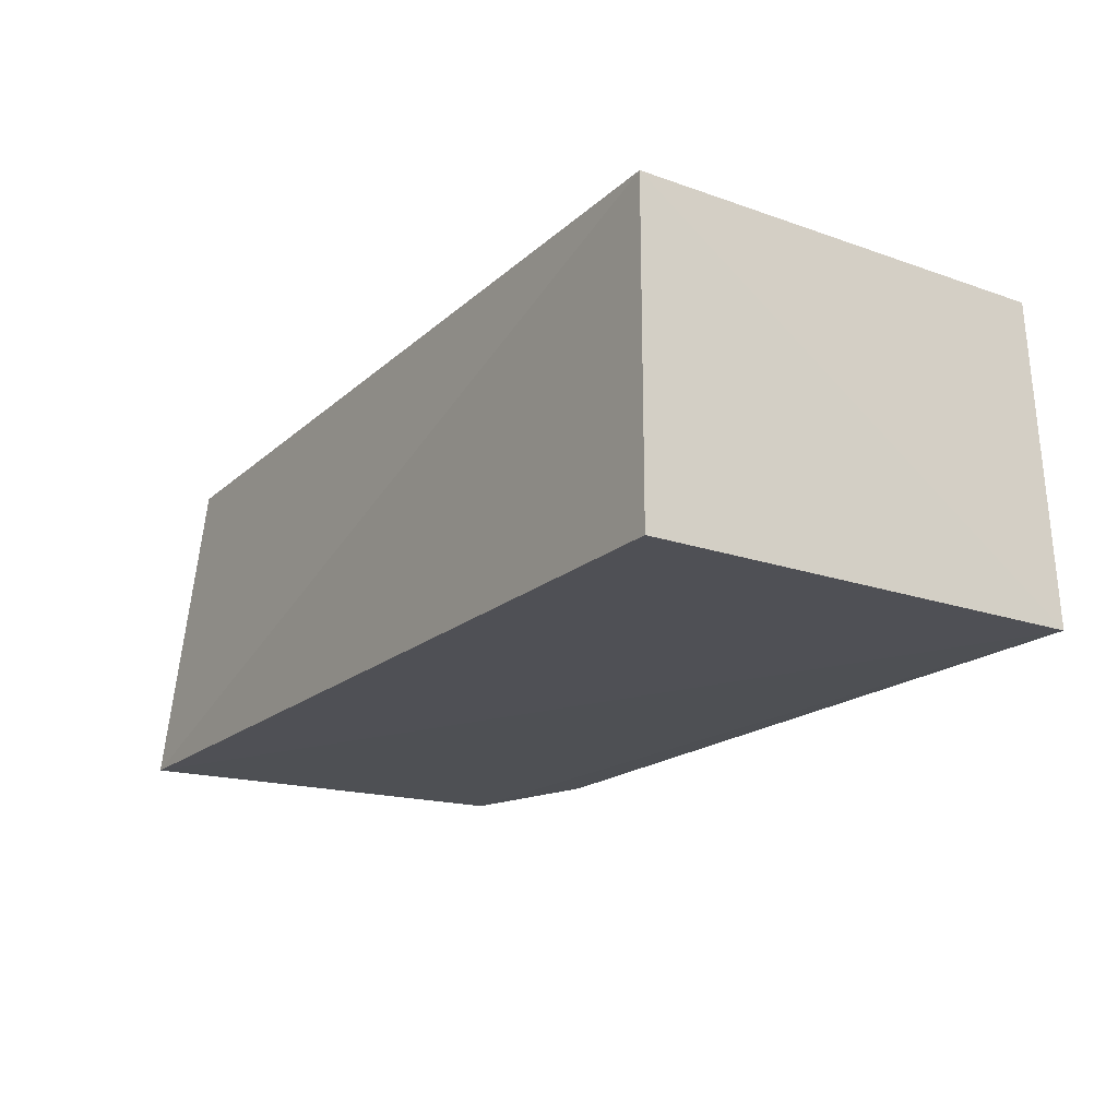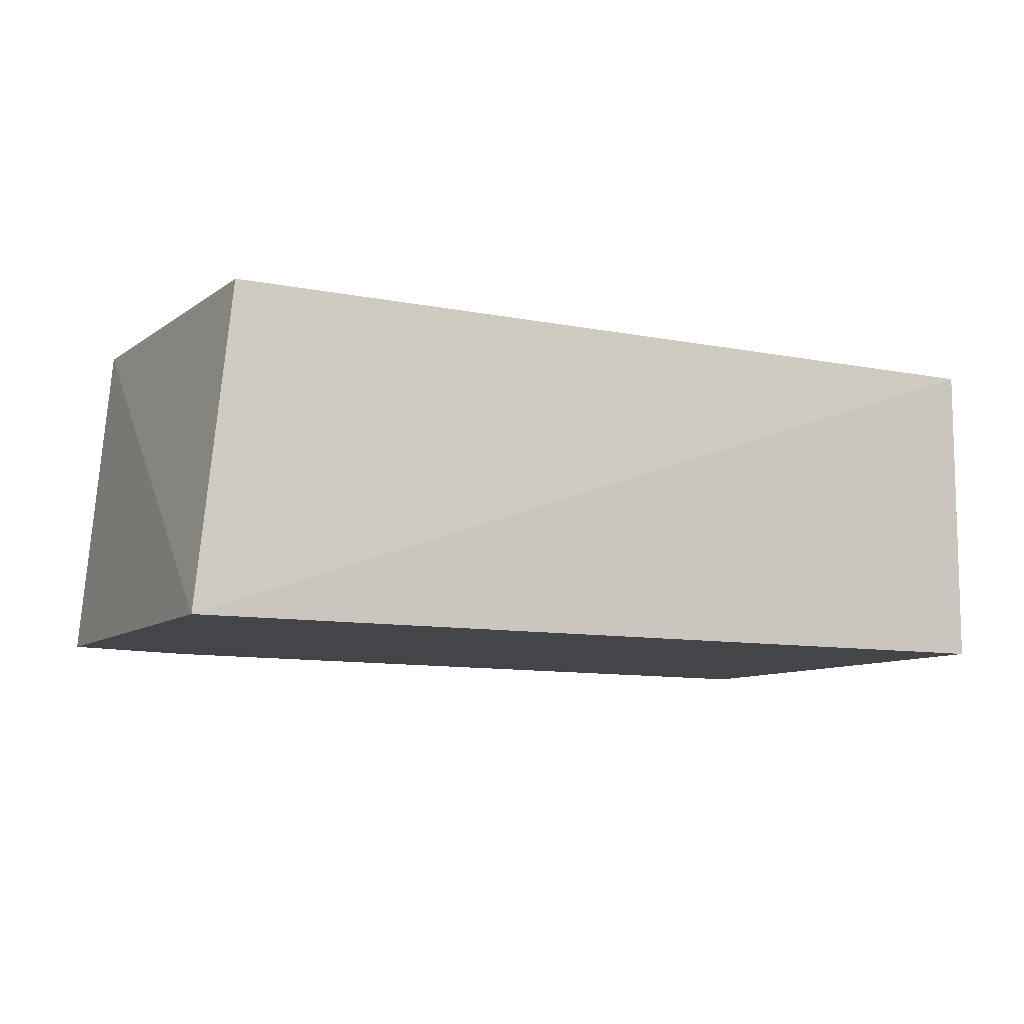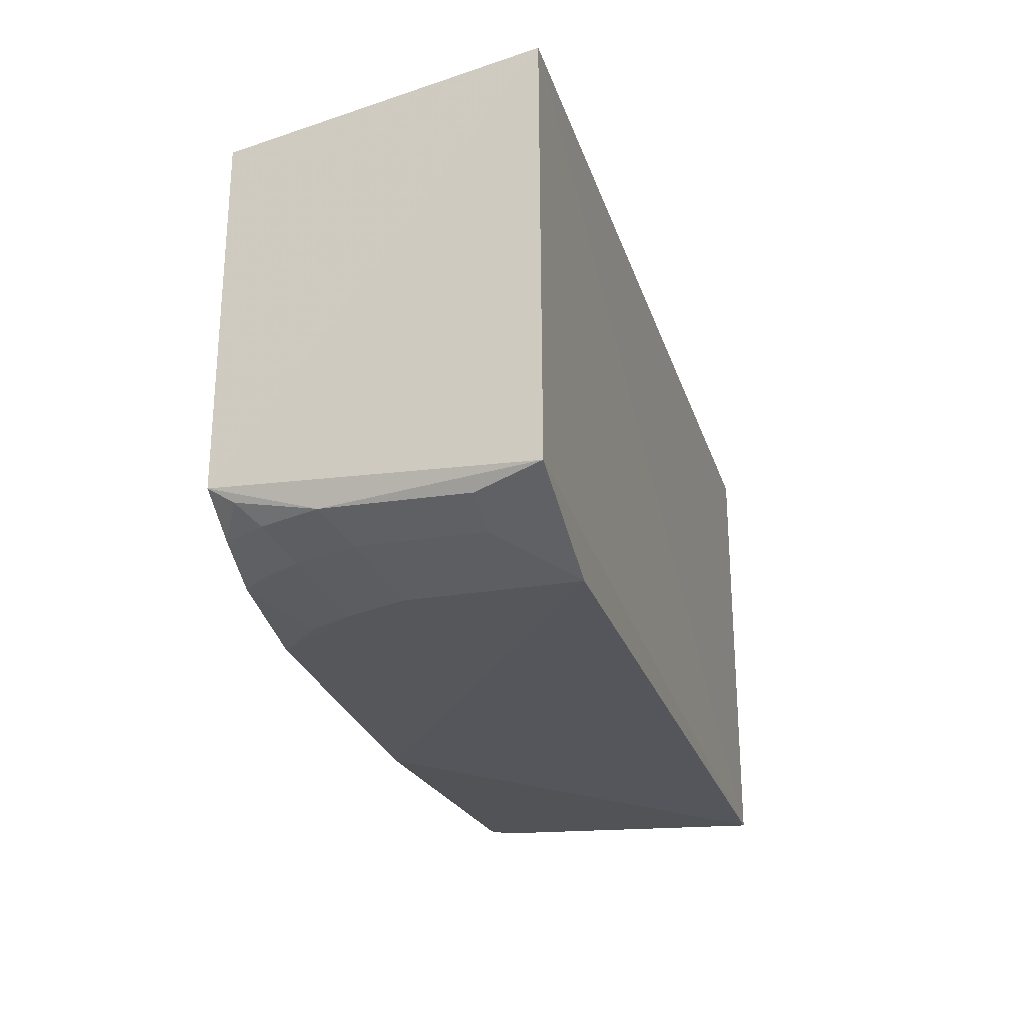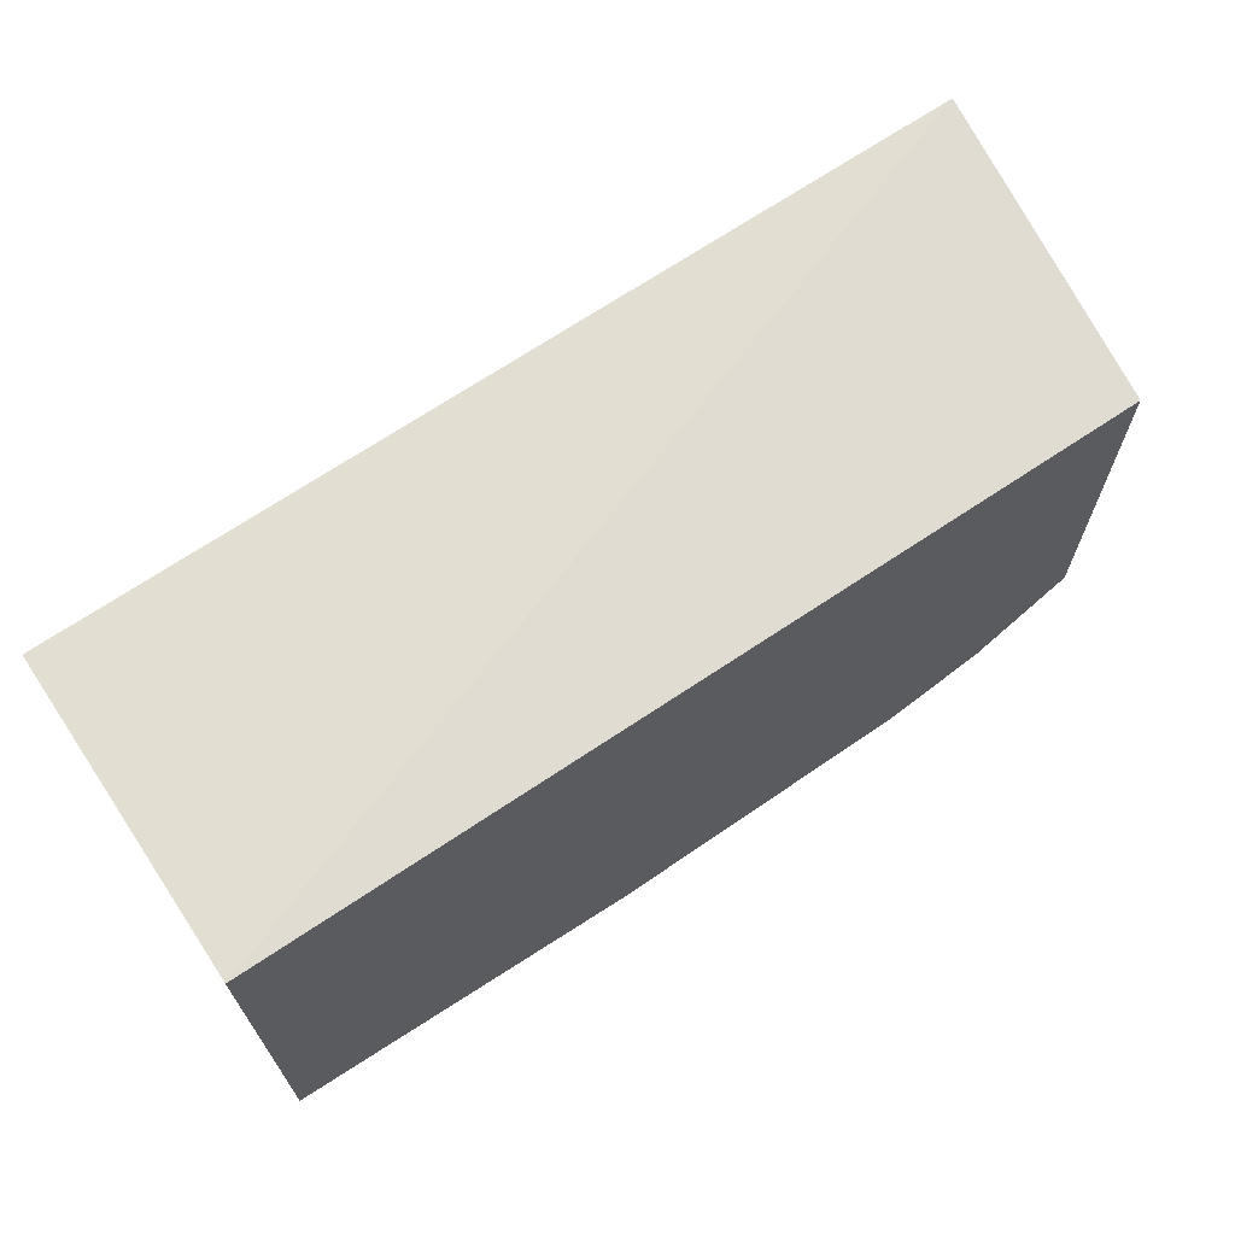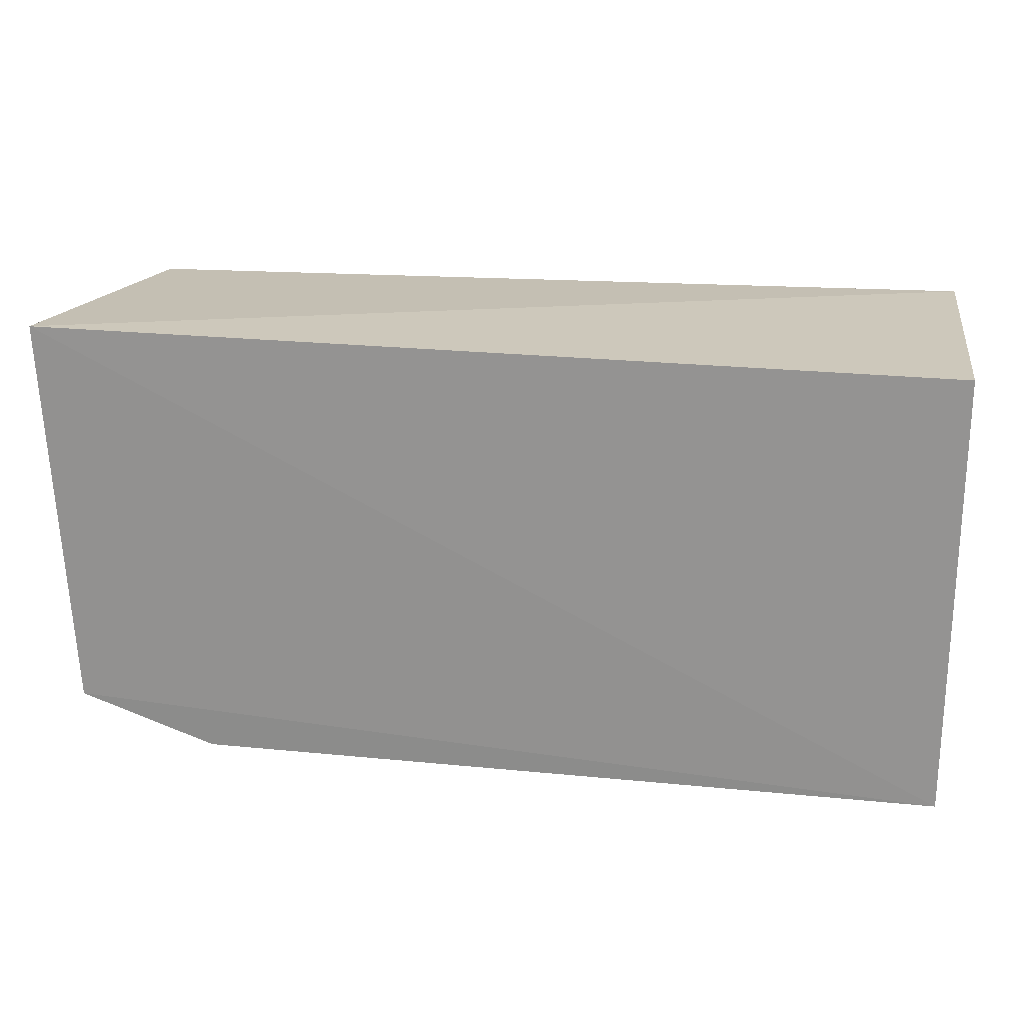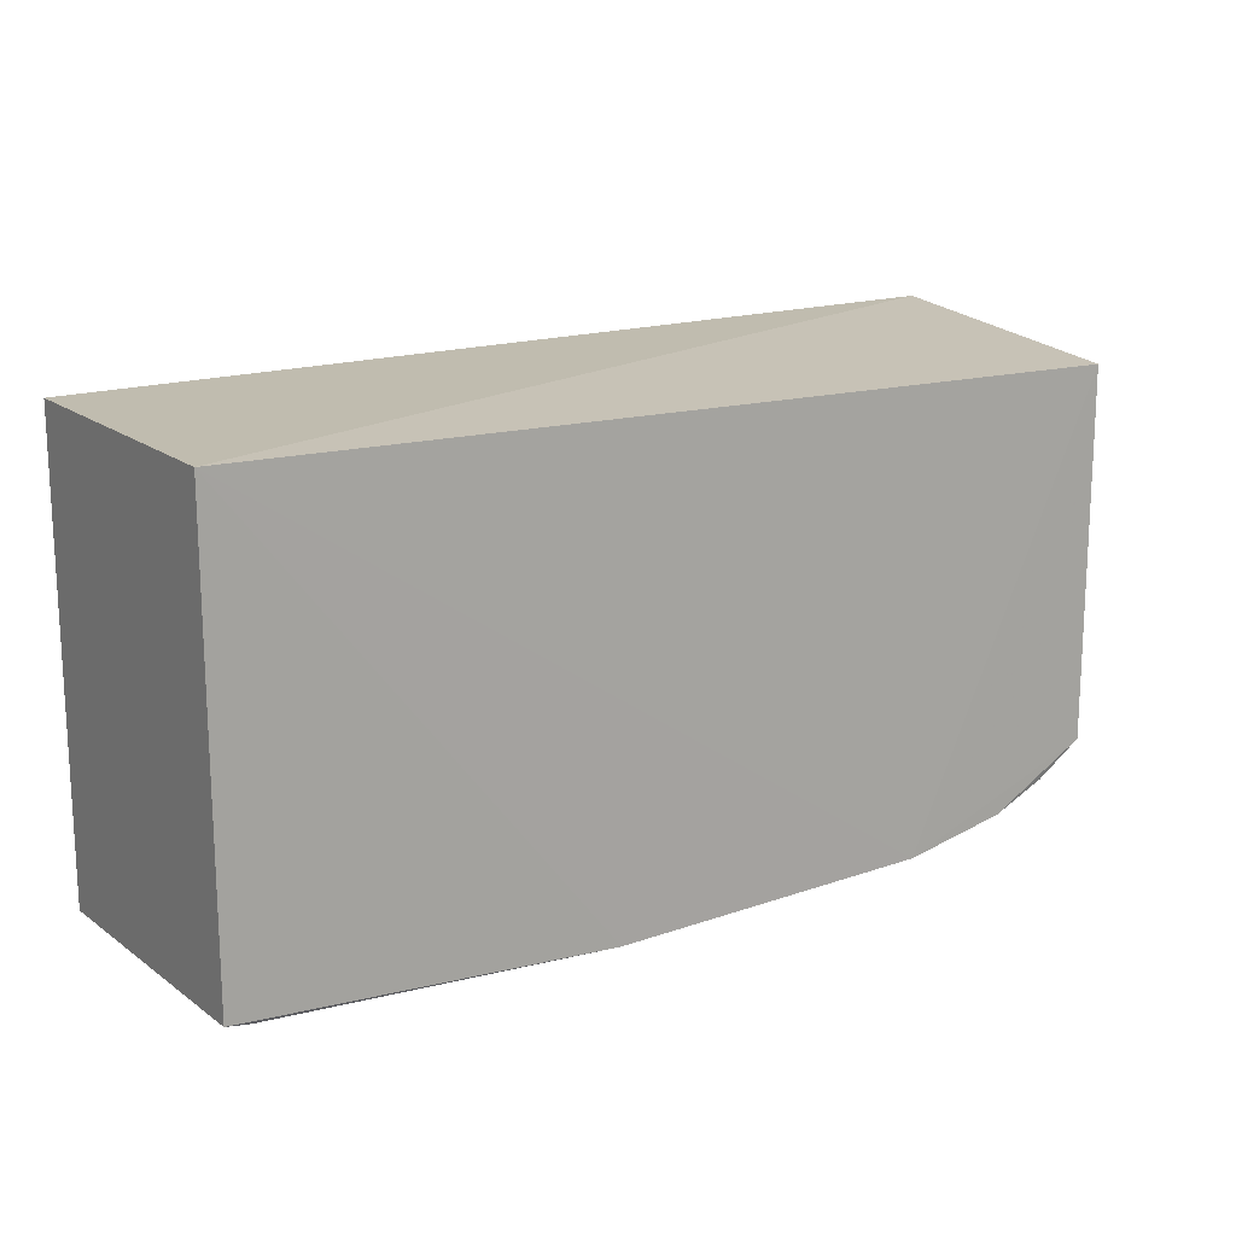
<metadata>
{"format":"obj","ext":"obj","renderer":"f3d","projection":"perspective","resolution":1024,"background":"white","views":[{"elev":-19.2,"azim":56.9,"up":"+Y"},{"elev":-9.3,"azim":-29.8,"up":"+Y"},{"elev":-25.3,"azim":-73.4,"up":"+Z"},{"elev":66.8,"azim":146.1,"up":"+Z"},{"elev":21.7,"azim":8.6,"up":"+Z"},{"elev":15.9,"azim":147.6,"up":"+Z"}]}
</metadata>
<code>
v 0.2652 -0.01094 0.005733
v 0.2647 -0.01095 -0.3188
v 0.2652 0.2163 0.005733
v -0.3617 0.2117 0.0005411
v -0.3912 -0.01473 0.01569
v 0.007565 0.2162 -0.3193
v 0.2641 0.2153 -0.3063
v -0.2178 0.215 -0.3111
v 0.2469 0.2133 -0.3096
v -0.3767 -0.01198 -0.275
v -0.278 -0.0105 -0.3118
v 0.2621 0.1982 -0.3096
v -0.3619 0.2117 -0.2559
v -0.2775 0.1094 -0.3106
v -0.336 0.03468 -0.2978
v -0.2912 0.2132 -0.2961
v -0.3597 0.1371 -0.2792
v -0.247 0.1838 -0.3103
v -0.333 0.123 -0.2947
v -0.365 0.03472 -0.2847
v -0.3302 0.211 -0.2792
v -0.2618 0.154 -0.3104
v -0.358 0.1945 -0.2663
v -0.3184 0.1672 -0.2948
v -0.3454 0.1807 -0.2792
v -0.3033 0.1975 -0.2948
f 1 2 3
f 5 2 1
f 5 1 3
f 5 3 4
f 7 6 3
f 7 3 2
f 8 4 3
f 8 3 6
f 9 2 6
f 9 6 7
f 10 2 5
f 11 6 2
f 11 2 10
f 12 9 7
f 12 7 2
f 12 2 9
f 13 10 5
f 13 5 4
f 13 4 8
f 14 8 6
f 14 6 11
f 15 14 11
f 15 11 10
f 16 13 8
f 17 10 13
f 18 16 8
f 19 14 15
f 20 15 10
f 20 10 17
f 20 19 15
f 20 17 19
f 21 13 16
f 22 18 8
f 22 8 14
f 22 16 18
f 23 17 13
f 23 13 21
f 24 19 17
f 24 16 22
f 24 22 14
f 24 14 19
f 25 23 21
f 25 17 23
f 25 24 17
f 26 21 16
f 26 16 24
f 26 25 21
f 26 24 25

</code>
